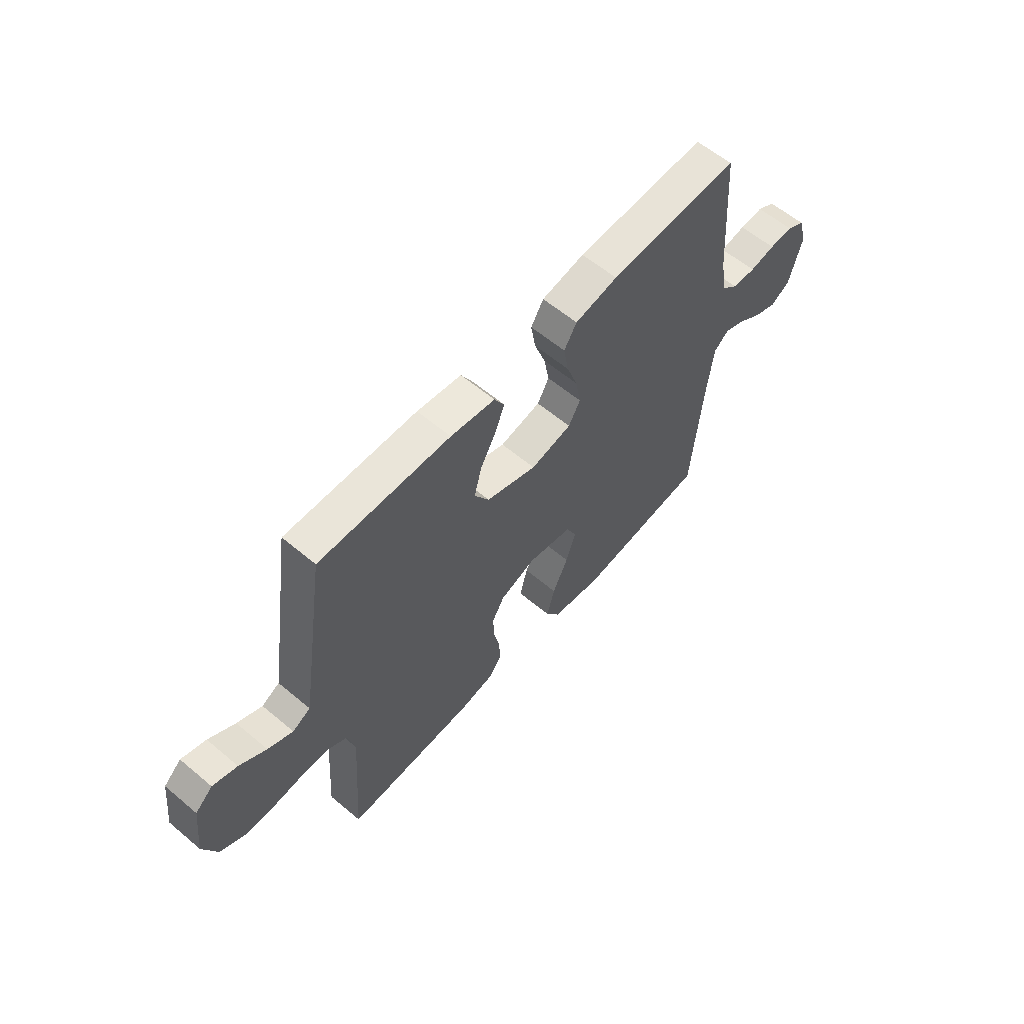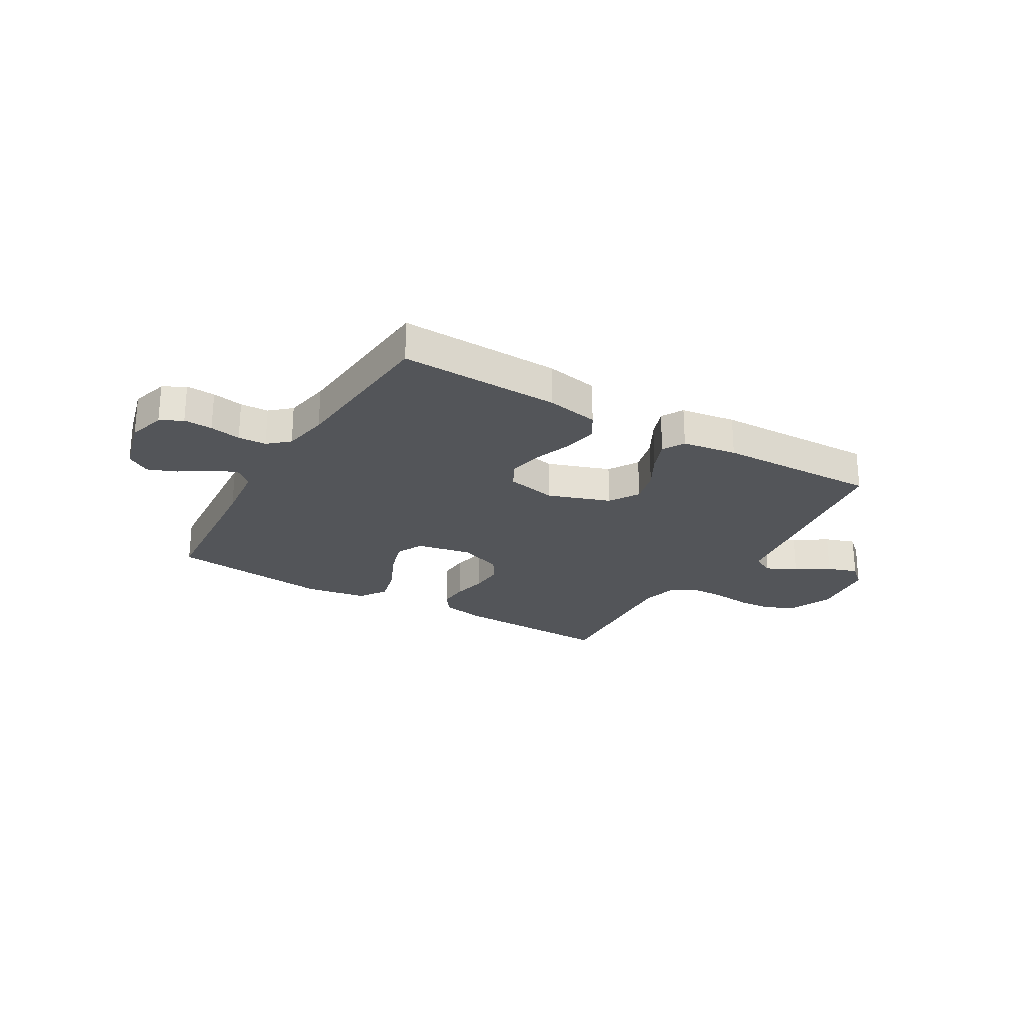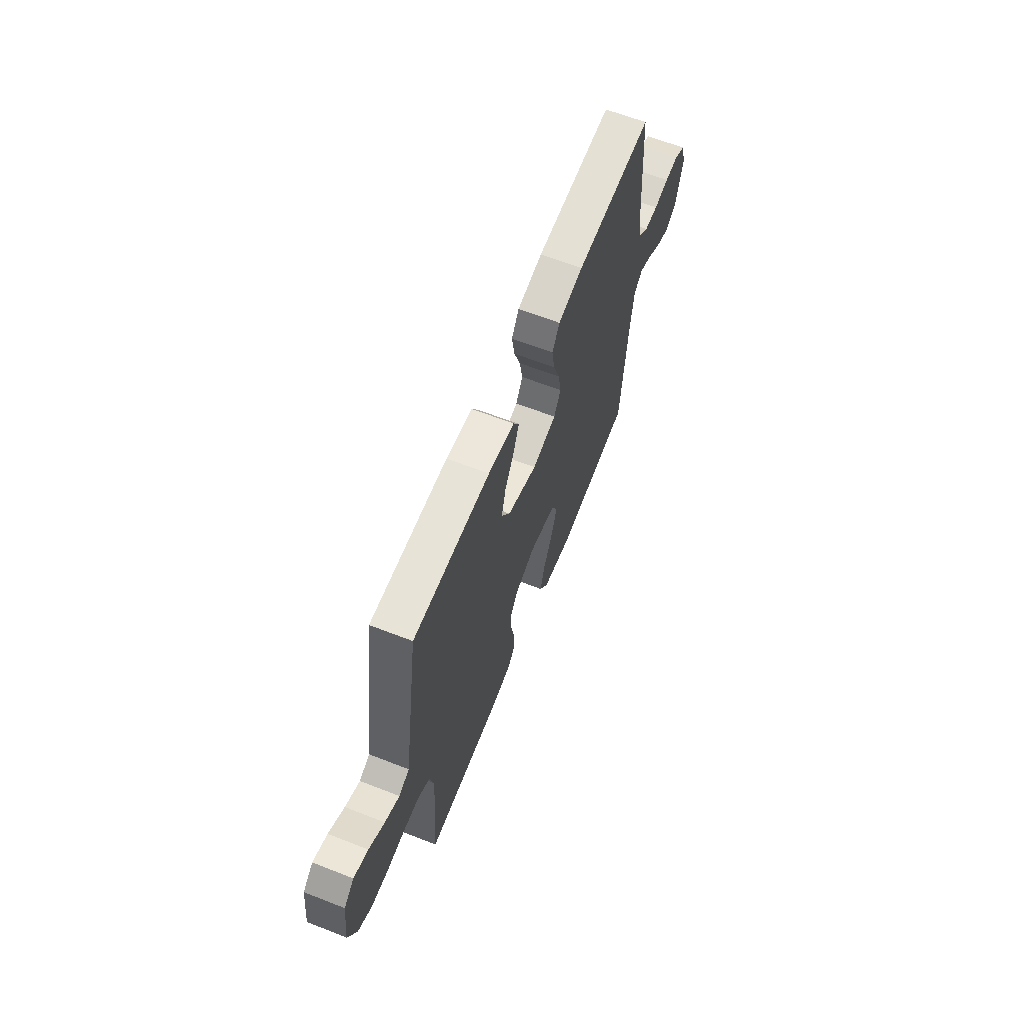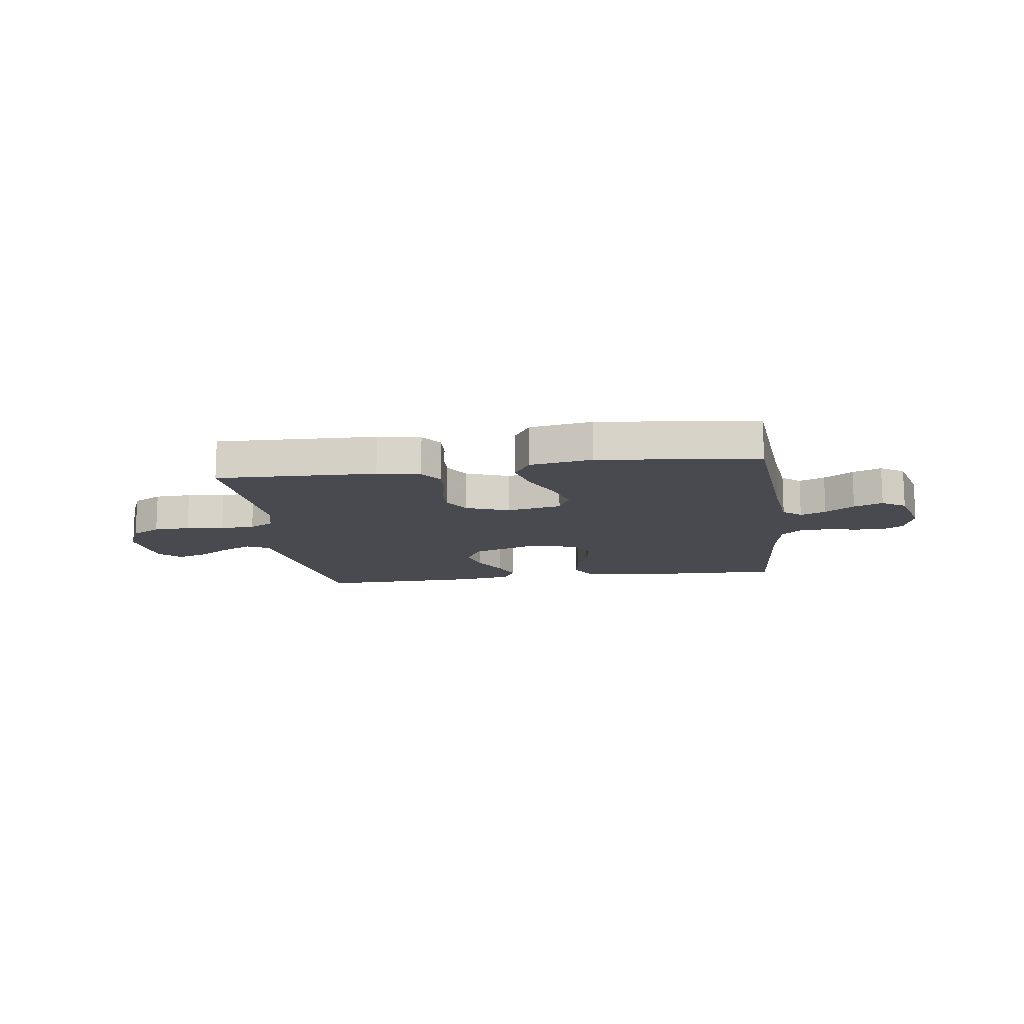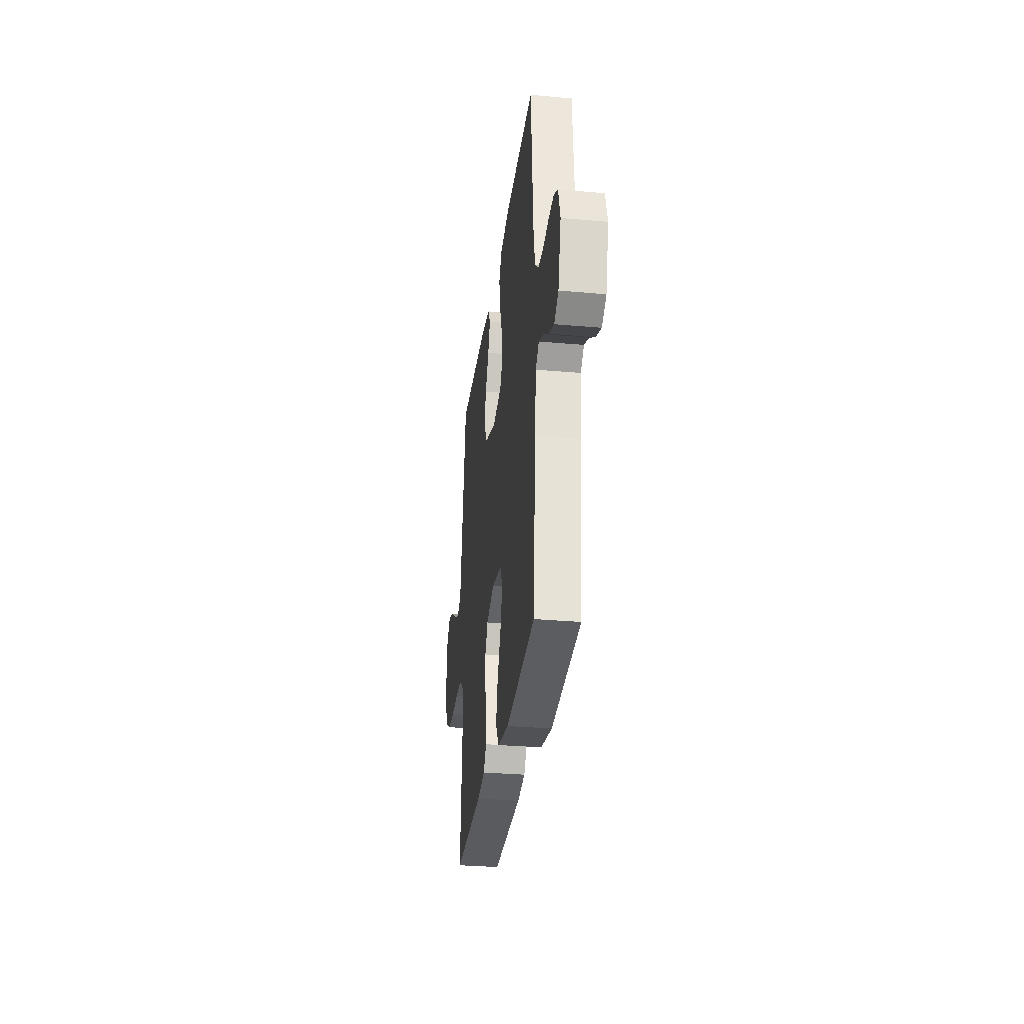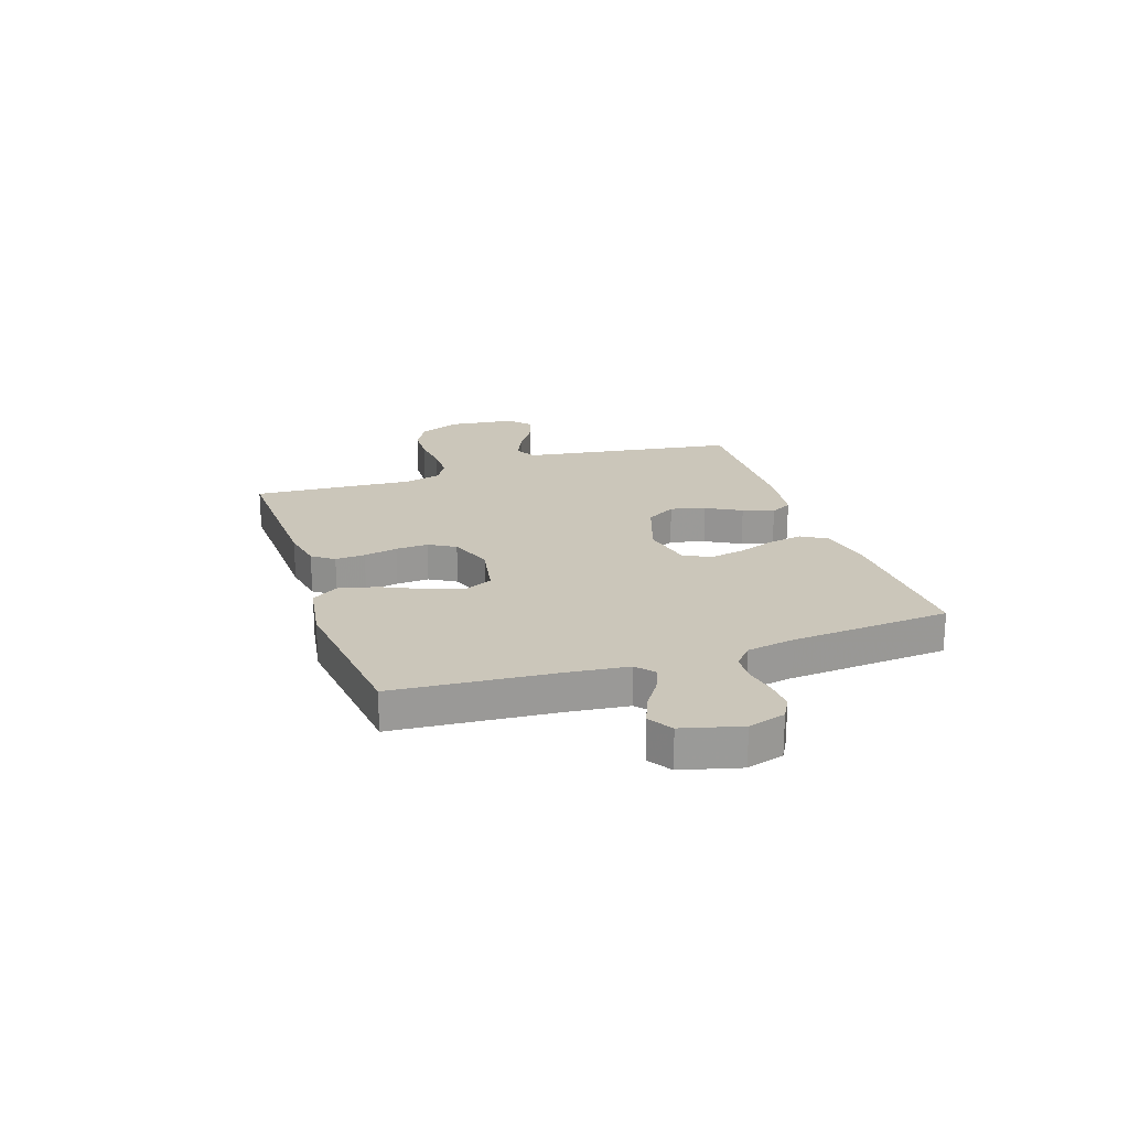
<metadata>
{"format":"obj","ext":"obj","renderer":"f3d","projection":"perspective","resolution":1024,"background":"white","views":[{"elev":59.8,"azim":130.7,"up":"+Z"},{"elev":-24.5,"azim":-30.5,"up":"+Y"},{"elev":63.9,"azim":111.5,"up":"+Z"},{"elev":-13.5,"azim":-172.2,"up":"+Y"},{"elev":-30.4,"azim":-97.4,"up":"+Z"},{"elev":21.1,"azim":-108.7,"up":"+Y"}]}
</metadata>
<code>
v 0.5 0.07 -0.5
v 0.2 0.07 -0.491
v 0.12 0.07 -0.476
v 0.091 0.07 -0.436
v 0.094 0.07 -0.38
v 0.107 0.07 -0.317
v 0.11 0.07 -0.256
v 0.081 0.07 -0.207
v 0 0.07 -0.177
v -0.103 0.07 -0.197
v -0.127 0.07 -0.248
v -0.105 0.07 -0.318
v -0.069 0.07 -0.394
v -0.051 0.07 -0.464
v -0.084 0.07 -0.515
v -0.2 0.07 -0.534
v -0.5 0.07 -0.5
v -0.525 0.07 -0.2
v -0.538 0.07 -0.088
v -0.572 0.07 -0.059
v -0.62 0.07 -0.079
v -0.674 0.07 -0.116
v -0.728 0.07 -0.137
v -0.772 0.07 -0.109
v -0.801 0.07 0
v -0.781 0.07 0.069
v -0.74 0.07 0.092
v -0.686 0.07 0.089
v -0.628 0.07 0.078
v -0.575 0.07 0.08
v -0.537 0.07 0.114
v -0.522 0.07 0.2
v -0.5 0.07 0.5
v -0.2 0.07 0.49
v -0.102 0.07 0.471
v -0.073 0.07 0.424
v -0.084 0.07 0.359
v -0.109 0.07 0.288
v -0.121 0.07 0.222
v -0.094 0.07 0.174
v 0 0.07 0.154
v 0.116 0.07 0.194
v 0.15 0.07 0.25
v 0.133 0.07 0.315
v 0.097 0.07 0.38
v 0.075 0.07 0.437
v 0.098 0.07 0.478
v 0.2 0.07 0.493
v 0.5 0.07 0.5
v 0.546 0.07 0.2
v 0.562 0.07 0.098
v 0.603 0.07 0.076
v 0.66 0.07 0.103
v 0.721 0.07 0.142
v 0.777 0.07 0.161
v 0.817 0.07 0.125
v 0.832 0.07 0
v 0.8 0.07 -0.077
v 0.745 0.07 -0.108
v 0.677 0.07 -0.111
v 0.606 0.07 -0.103
v 0.542 0.07 -0.104
v 0.496 0.07 -0.13
v 0.479 0.07 -0.2
v 0.5 0 -0.5
v 0.2 0 -0.491
v 0.12 0 -0.476
v 0.091 0 -0.436
v 0.094 0 -0.38
v 0.107 0 -0.317
v 0.11 0 -0.256
v 0.081 0 -0.207
v 0 0 -0.177
v -0.103 0 -0.197
v -0.127 0 -0.248
v -0.105 0 -0.318
v -0.069 0 -0.394
v -0.051 0 -0.464
v -0.084 0 -0.515
v -0.2 0 -0.534
v -0.5 0 -0.5
v -0.525 0 -0.2
v -0.538 0 -0.088
v -0.572 0 -0.059
v -0.62 0 -0.079
v -0.674 0 -0.116
v -0.728 0 -0.137
v -0.772 0 -0.109
v -0.801 0 0
v -0.781 0 0.069
v -0.74 0 0.092
v -0.686 0 0.089
v -0.628 0 0.078
v -0.575 0 0.08
v -0.537 0 0.114
v -0.522 0 0.2
v -0.5 0 0.5
v -0.2 0 0.49
v -0.102 0 0.471
v -0.073 0 0.424
v -0.084 0 0.359
v -0.109 0 0.288
v -0.121 0 0.222
v -0.094 0 0.174
v 0 0 0.154
v 0.116 0 0.194
v 0.15 0 0.25
v 0.133 0 0.315
v 0.097 0 0.38
v 0.075 0 0.437
v 0.098 0 0.478
v 0.2 0 0.493
v 0.5 0 0.5
v 0.546 0 0.2
v 0.562 0 0.098
v 0.603 0 0.076
v 0.66 0 0.103
v 0.721 0 0.142
v 0.777 0 0.161
v 0.817 0 0.125
v 0.832 0 0
v 0.8 0 -0.077
v 0.745 0 -0.108
v 0.677 0 -0.111
v 0.606 0 -0.103
v 0.542 0 -0.104
v 0.496 0 -0.13
v 0.479 0 -0.2
f 59 60 61
f 58 59 61
f 57 58 61
f 56 57 61
f 55 56 61
f 54 55 61
f 53 54 61
f 52 53 61 62
f 51 52 62 63
f 48 49 50
f 47 48 50
f 46 47 50
f 45 46 50
f 44 45 50
f 50 51 63
f 44 50 63
f 43 44 63
f 36 37 38
f 35 36 38
f 34 35 38
f 33 34 38
f 32 33 38
f 31 32 38 39
f 30 31 39 40
f 27 28 29
f 26 27 29
f 25 26 29
f 24 25 29
f 23 24 29
f 22 23 29
f 21 22 29
f 20 21 29 30
f 30 40 41
f 20 30 41
f 19 20 41
f 16 17 18
f 15 16 18
f 14 15 18
f 13 14 18
f 12 13 18
f 11 12 18 19
f 4 5 6
f 3 4 6
f 2 3 6
f 1 2 6
f 64 1 6
f 64 6 7
f 64 7 8
f 63 64 8
f 43 63 8
f 42 43 8
f 41 42 8 9
f 10 11 19 41
f 9 10 41
f 125 124 123
f 125 123 122
f 125 122 121
f 125 121 120
f 125 120 119
f 125 119 118
f 125 118 117
f 126 125 117 116
f 127 126 116 115
f 114 113 112
f 114 112 111
f 114 111 110
f 114 110 109
f 114 109 108
f 127 115 114
f 127 114 108
f 127 108 107
f 102 101 100
f 102 100 99
f 102 99 98
f 102 98 97
f 102 97 96
f 103 102 96 95
f 104 103 95 94
f 93 92 91
f 93 91 90
f 93 90 89
f 93 89 88
f 93 88 87
f 93 87 86
f 93 86 85
f 94 93 85 84
f 105 104 94
f 105 94 84
f 105 84 83
f 82 81 80
f 82 80 79
f 82 79 78
f 82 78 77
f 82 77 76
f 83 82 76 75
f 70 69 68
f 70 68 67
f 70 67 66
f 70 66 65
f 70 65 128
f 71 70 128
f 72 71 128
f 72 128 127
f 72 127 107
f 72 107 106
f 73 72 106 105
f 105 83 75 74
f 105 74 73
f 1 65 66 2
f 2 66 67 3
f 3 67 68 4
f 4 68 69 5
f 5 69 70 6
f 6 70 71 7
f 7 71 72 8
f 8 72 73 9
f 9 73 74 10
f 10 74 75 11
f 11 75 76 12
f 12 76 77 13
f 13 77 78 14
f 14 78 79 15
f 15 79 80 16
f 16 80 81 17
f 17 81 82 18
f 18 82 83 19
f 19 83 84 20
f 20 84 85 21
f 21 85 86 22
f 22 86 87 23
f 23 87 88 24
f 24 88 89 25
f 25 89 90 26
f 26 90 91 27
f 27 91 92 28
f 28 92 93 29
f 29 93 94 30
f 30 94 95 31
f 31 95 96 32
f 32 96 97 33
f 33 97 98 34
f 34 98 99 35
f 35 99 100 36
f 36 100 101 37
f 37 101 102 38
f 38 102 103 39
f 39 103 104 40
f 40 104 105 41
f 41 105 106 42
f 42 106 107 43
f 43 107 108 44
f 44 108 109 45
f 45 109 110 46
f 46 110 111 47
f 47 111 112 48
f 48 112 113 49
f 49 113 114 50
f 50 114 115 51
f 51 115 116 52
f 52 116 117 53
f 53 117 118 54
f 54 118 119 55
f 55 119 120 56
f 56 120 121 57
f 57 121 122 58
f 58 122 123 59
f 59 123 124 60
f 60 124 125 61
f 61 125 126 62
f 62 126 127 63
f 63 127 128 64
f 64 128 65 1

</code>
